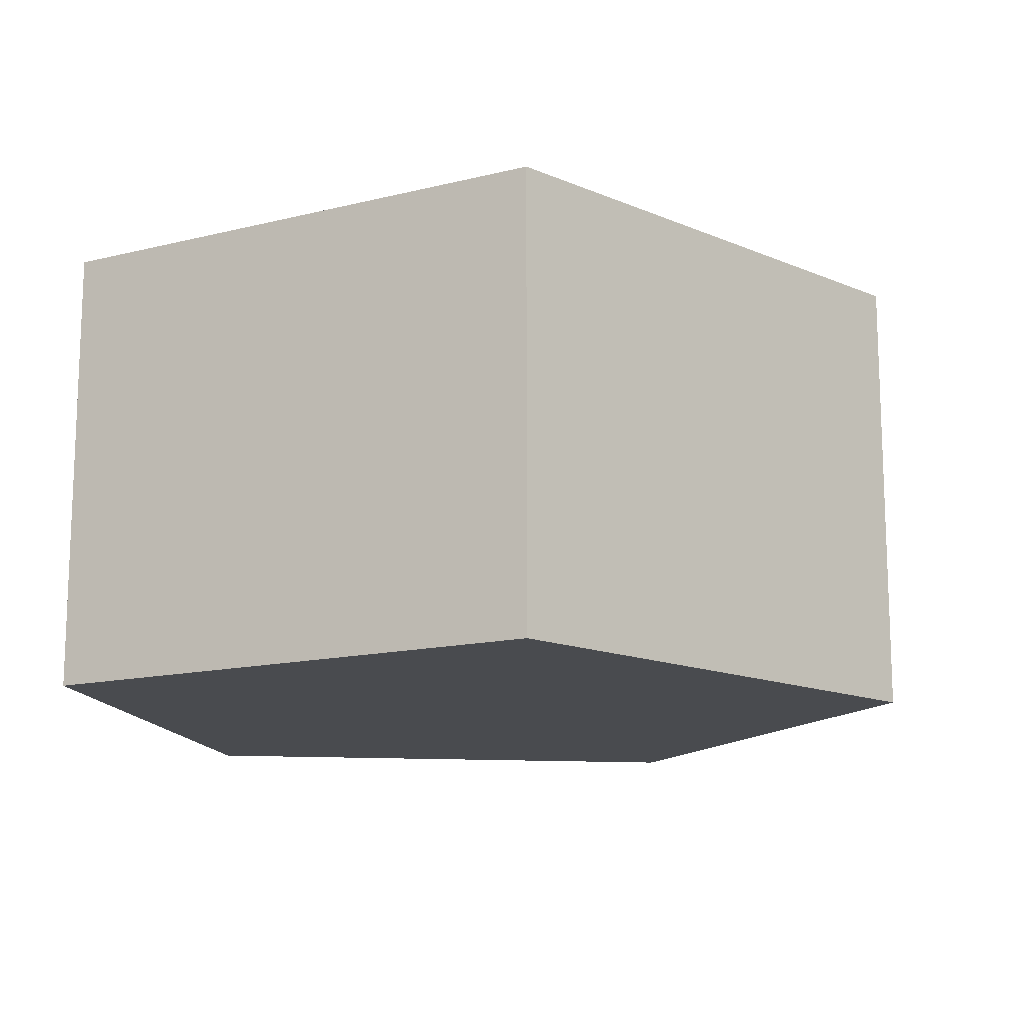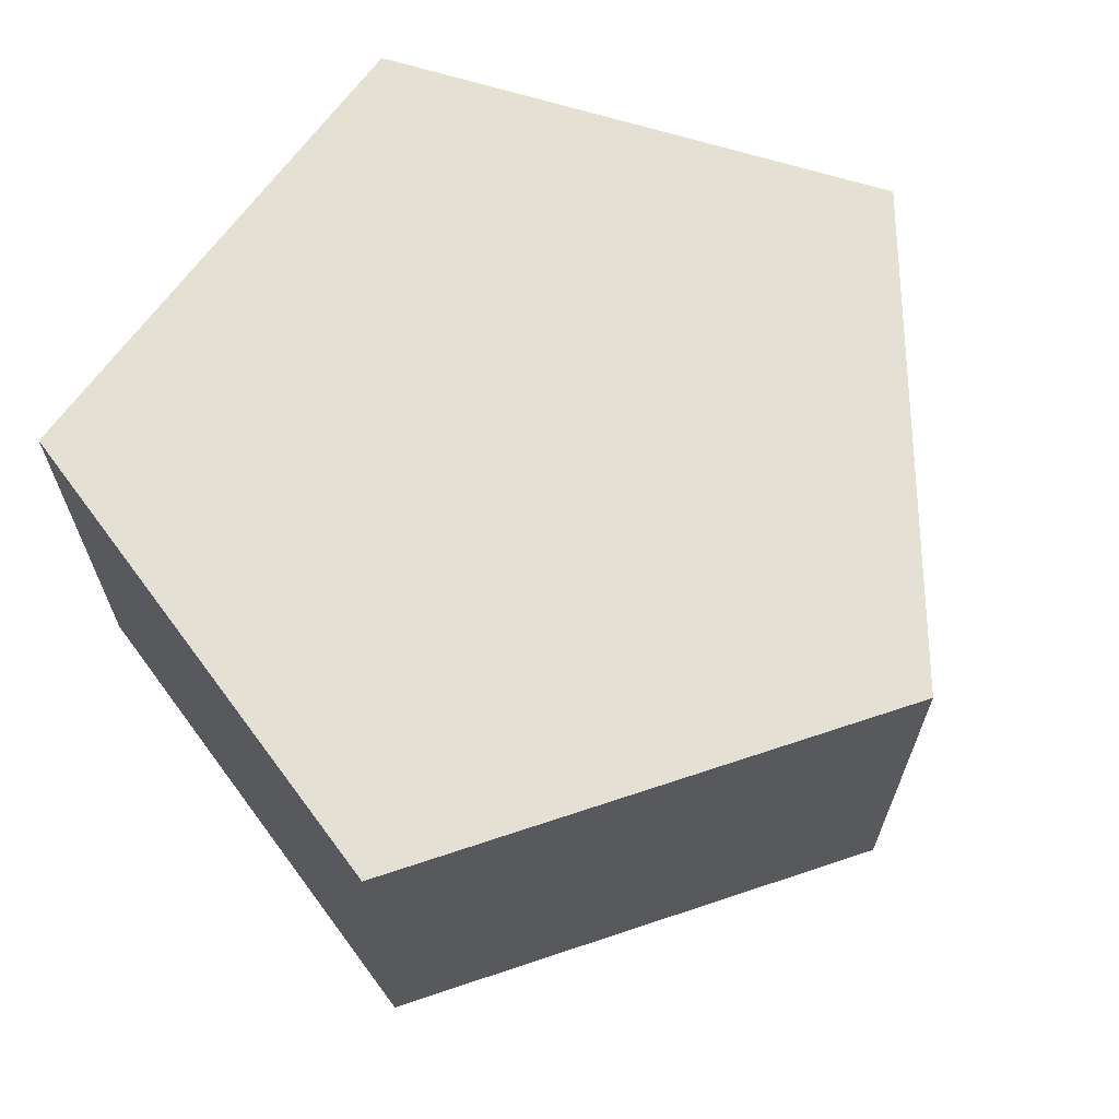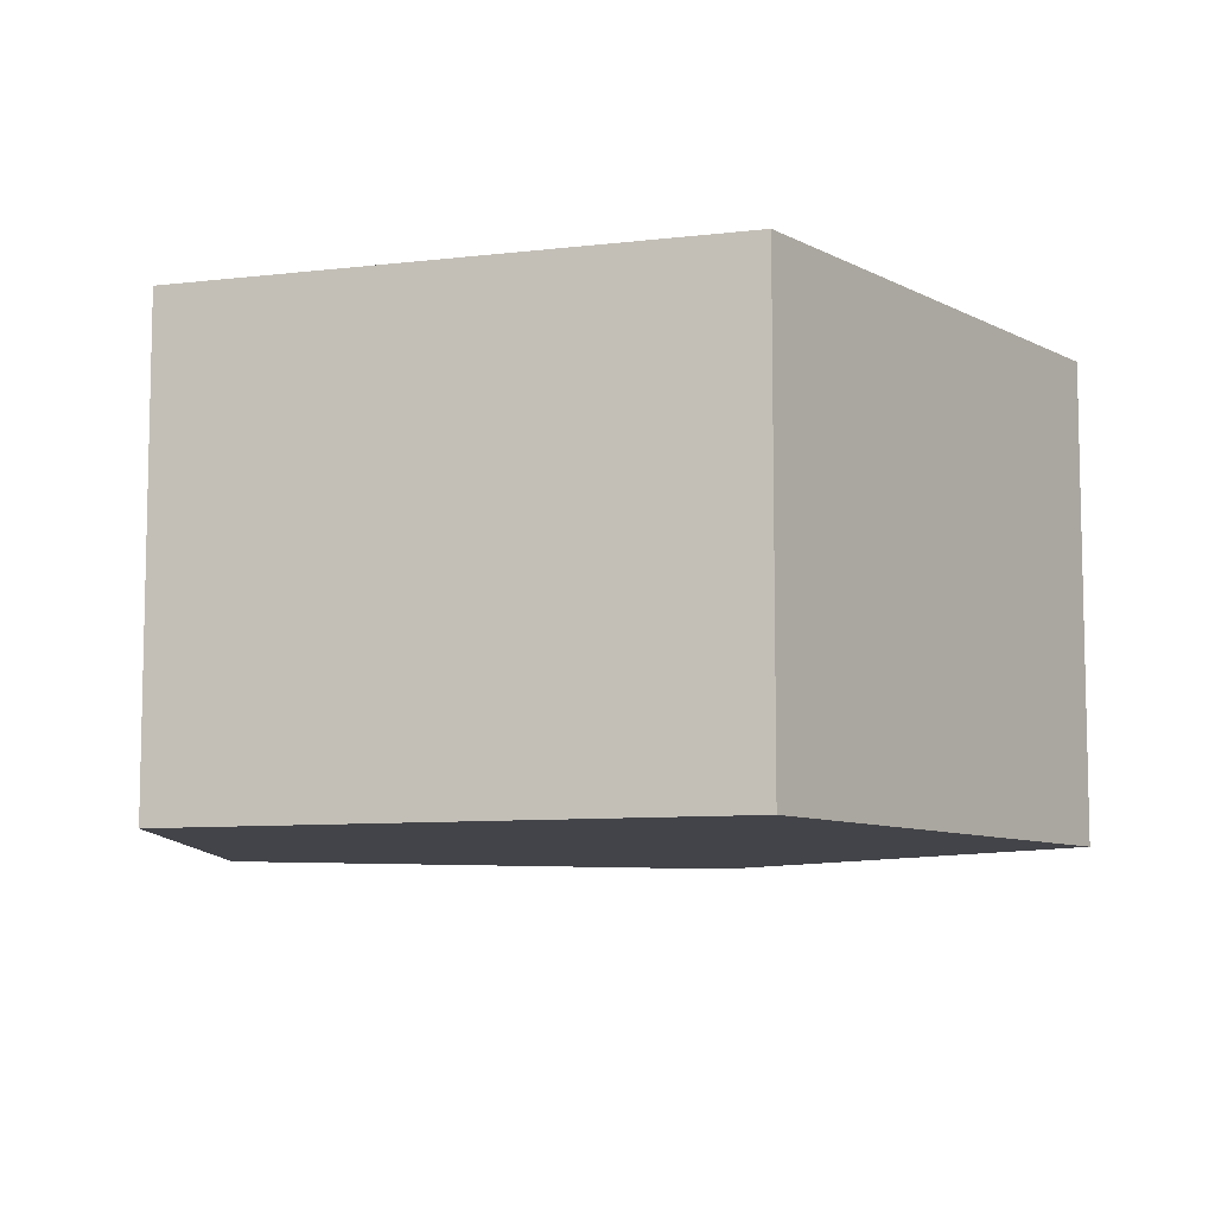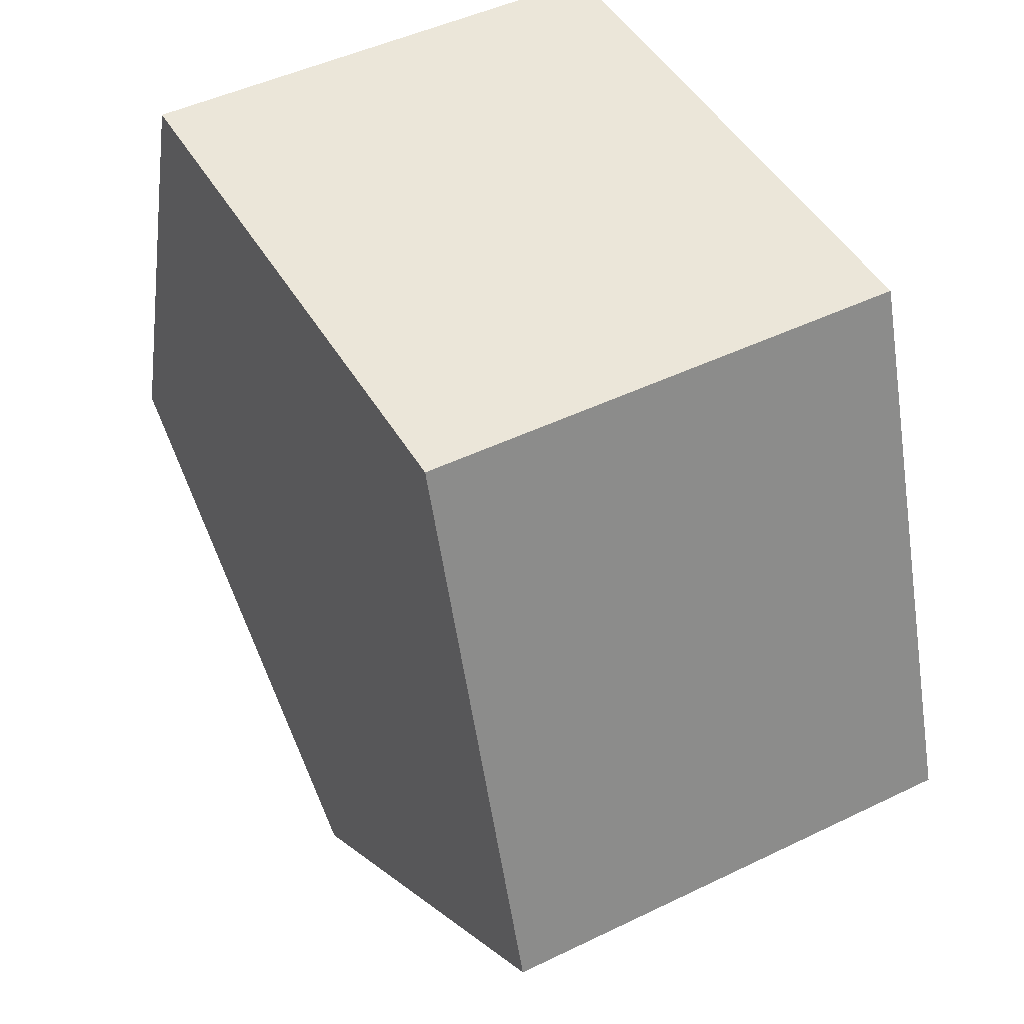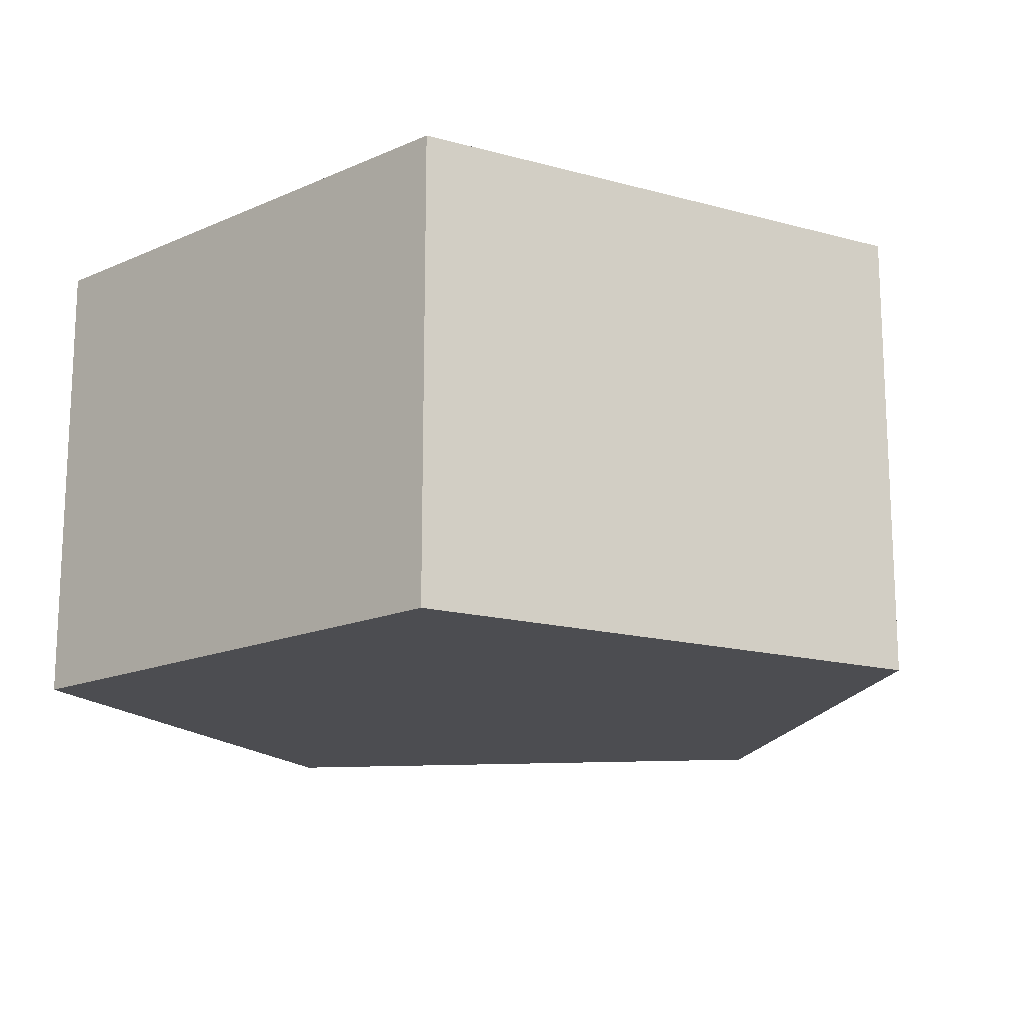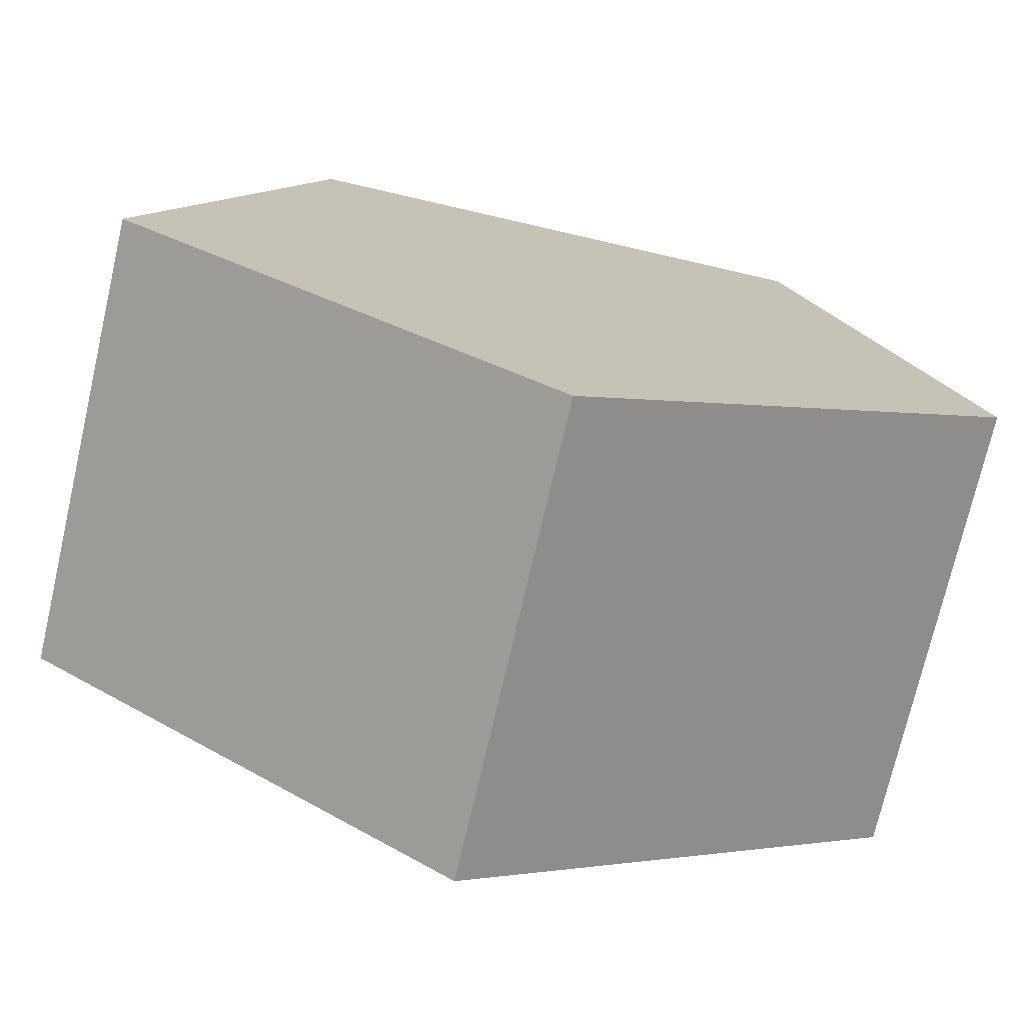
<metadata>
{"format":"obj","ext":"obj","renderer":"f3d","projection":"perspective","resolution":1024,"background":"white","views":[{"elev":-14.0,"azim":100.9,"up":"+Y"},{"elev":65.8,"azim":125.4,"up":"+Y"},{"elev":-8.4,"azim":18.0,"up":"+Y"},{"elev":46.7,"azim":-118.9,"up":"+Z"},{"elev":-16.1,"azim":42.4,"up":"+Y"},{"elev":-73.7,"azim":-13.0,"up":"+Z"}]}
</metadata>
<code>
o Cylinder
v 5.164 0.4085 0.5001
v 5.164 0.9085 0.5001
v 5.639 0.4085 0.8456
v 5.639 0.9085 0.8456
v 5.458 0.4085 1.405
v 5.458 0.9085 1.405
v 4.87 0.4085 1.405
v 4.87 0.9085 1.405
v 4.688 0.4085 0.8456
v 4.688 0.9085 0.8456
f 1 2 4 3
f 3 4 6 5
f 5 6 8 7
f 4 2 10 8 6
f 7 8 10 9
f 9 10 2 1
f 1 3 5 7 9

</code>
